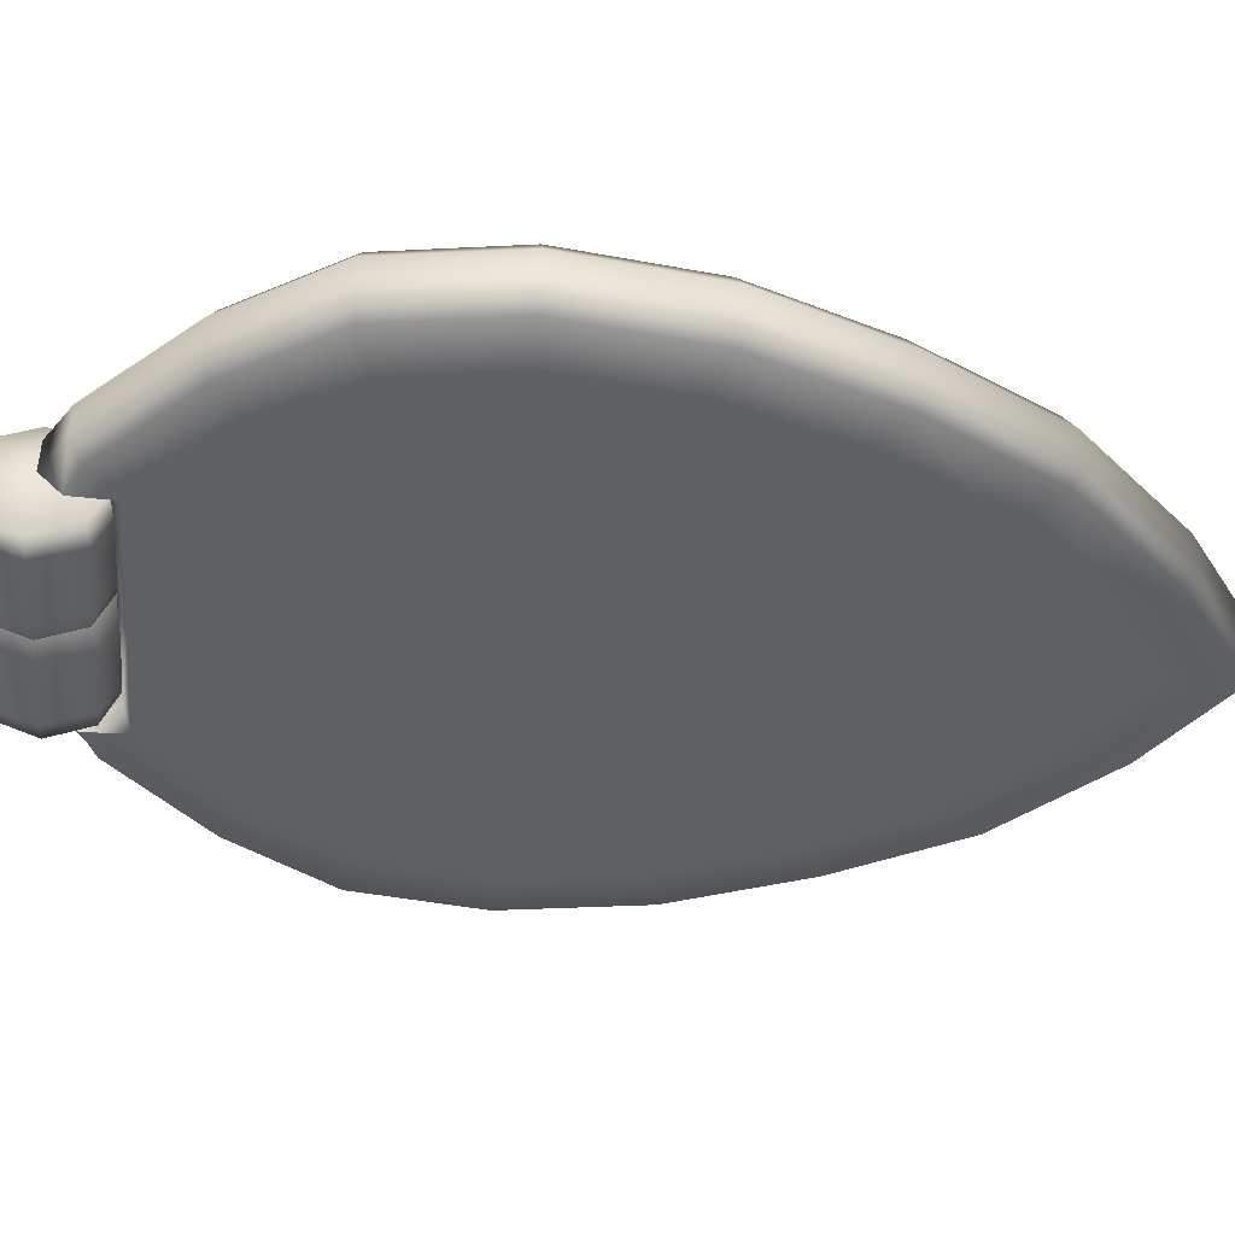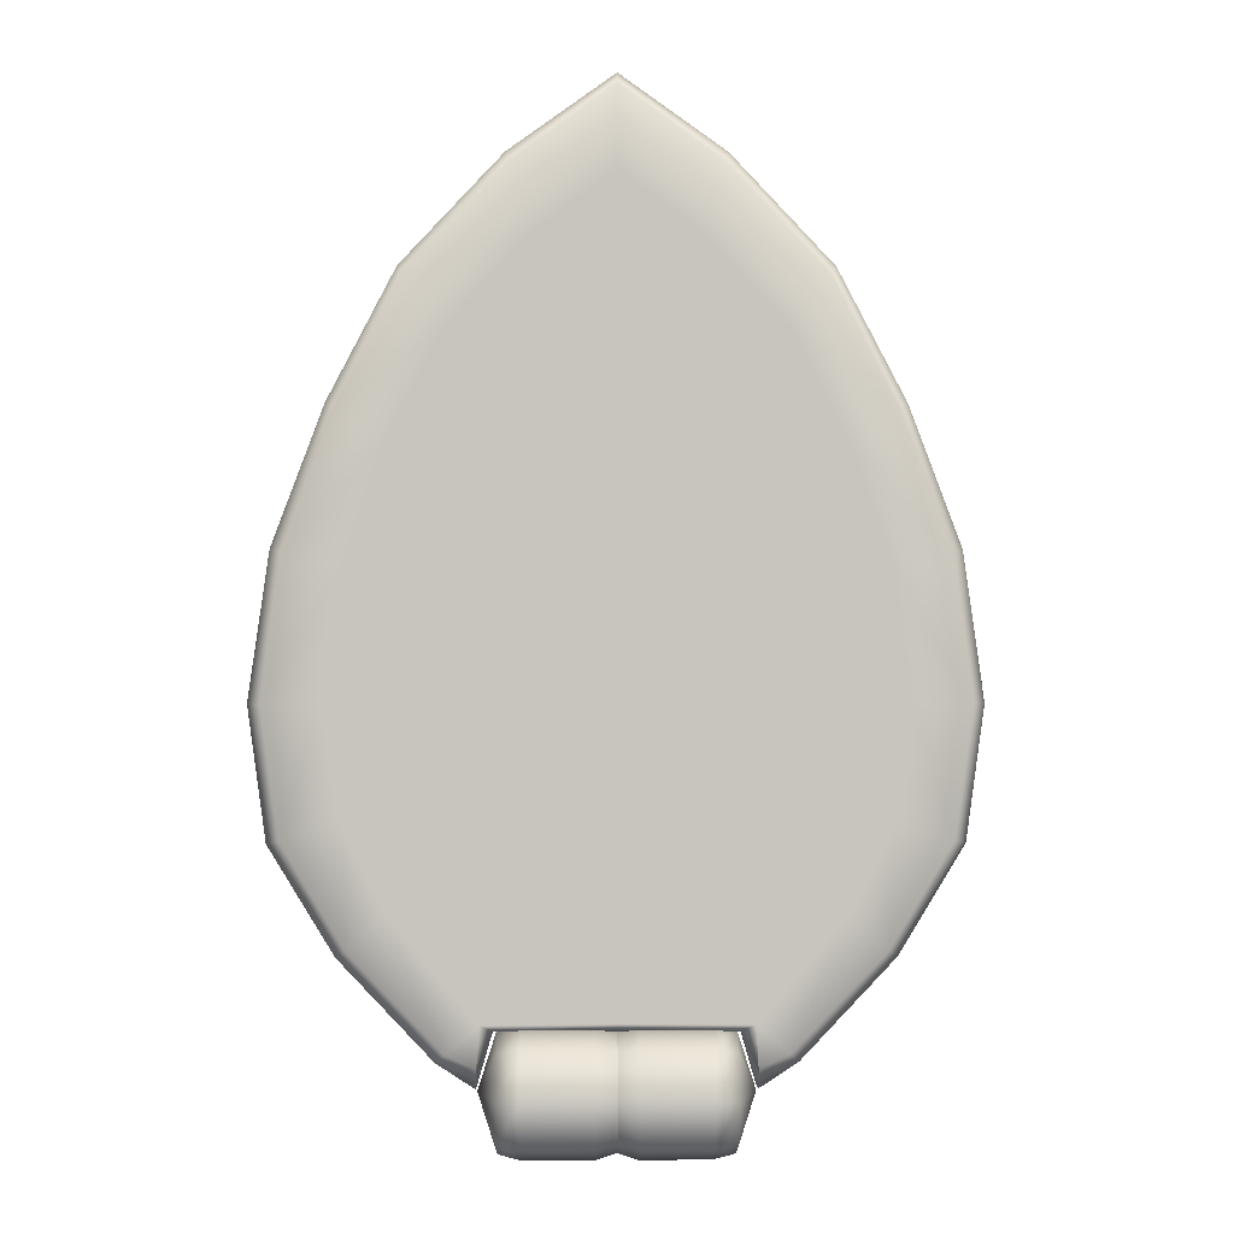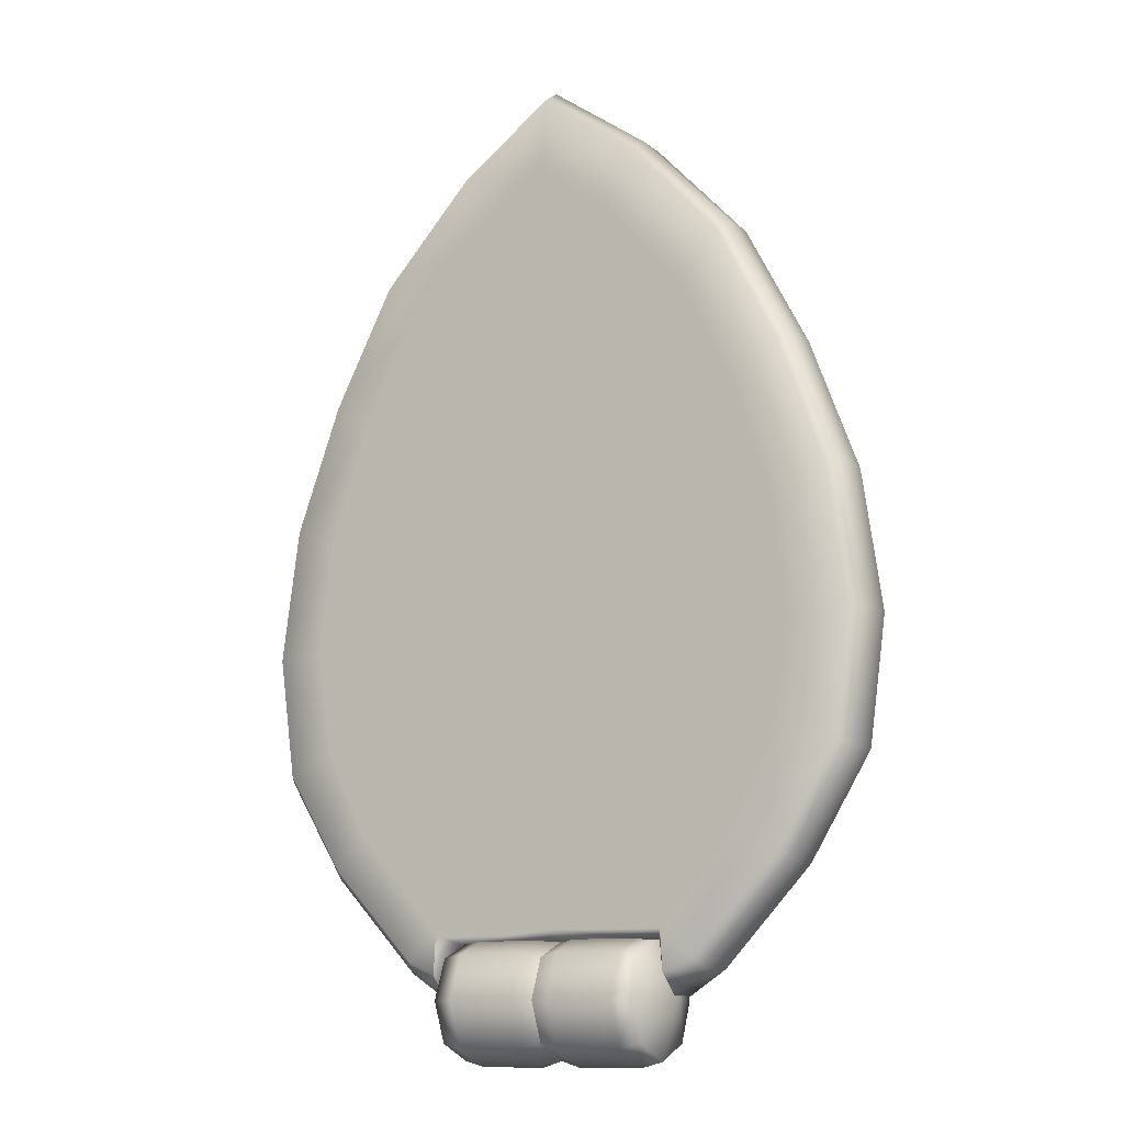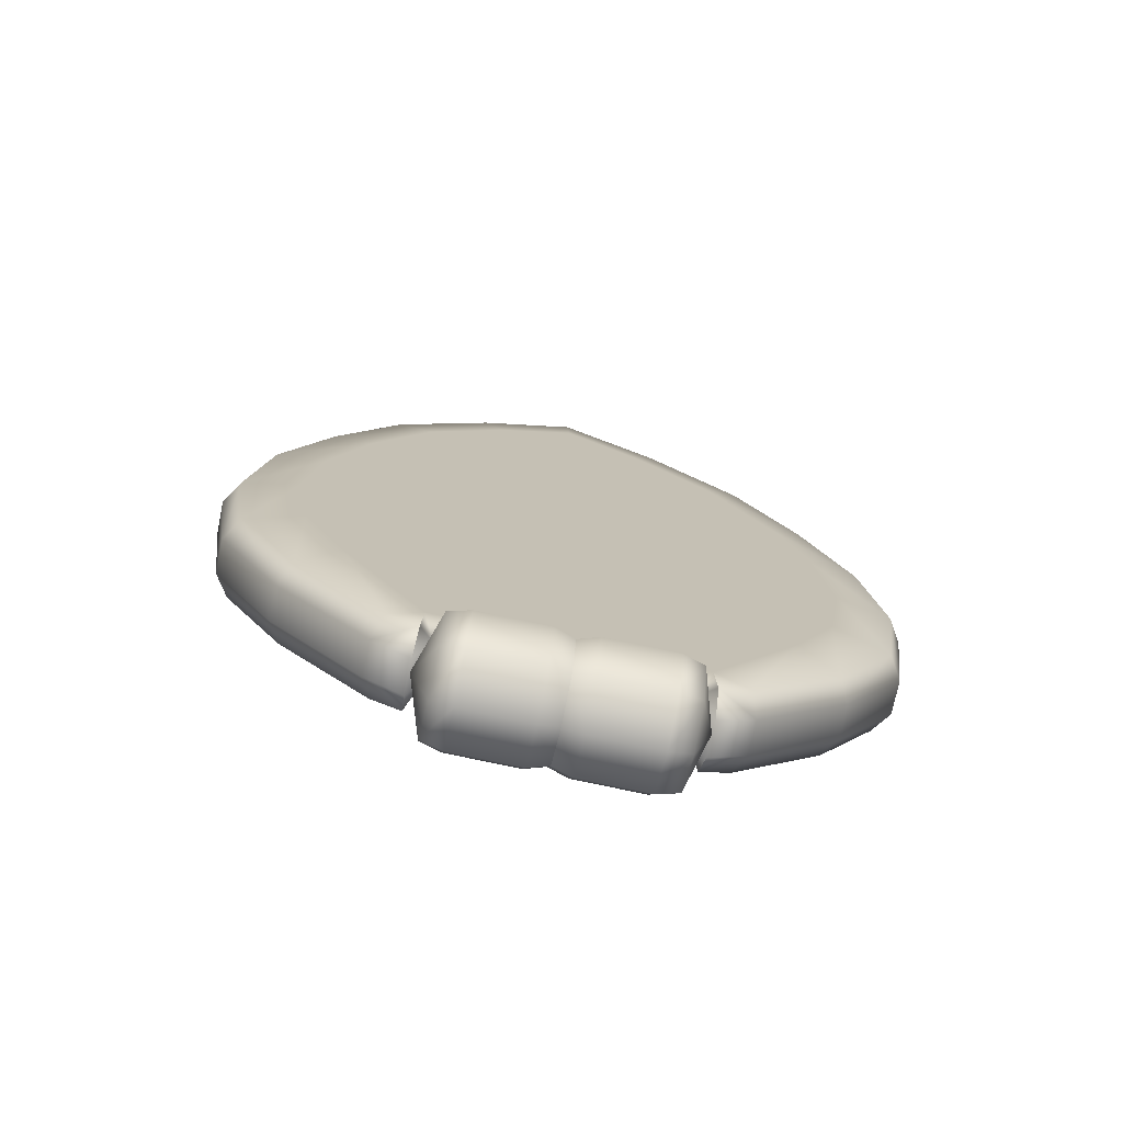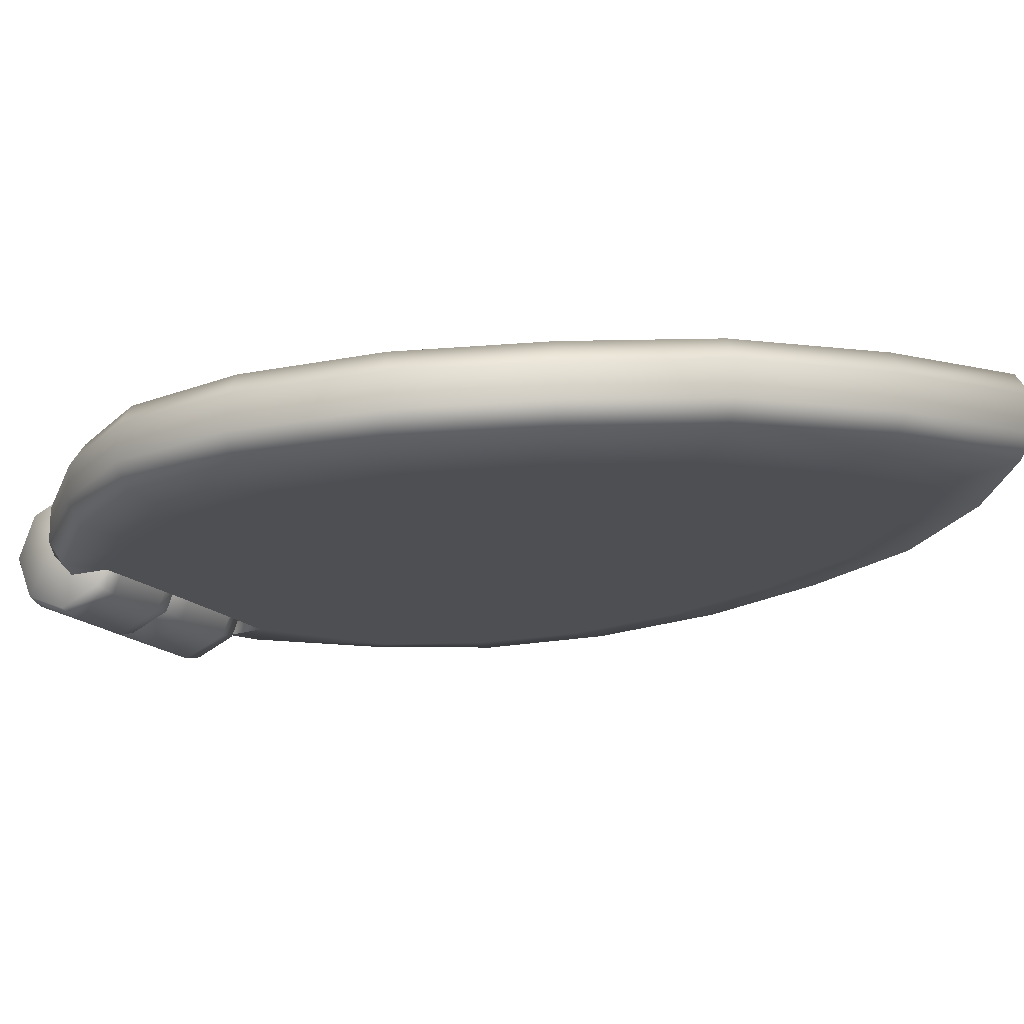
<metadata>
{"format":"obj","ext":"obj","renderer":"f3d","projection":"perspective","resolution":1024,"background":"white","views":[{"elev":-44.0,"azim":-94.6,"up":"+Y"},{"elev":-0.3,"azim":-1.2,"up":"+Z"},{"elev":-11.7,"azim":30.3,"up":"+Z"},{"elev":-74.3,"azim":-12.3,"up":"+Z"},{"elev":-17.7,"azim":-60.1,"up":"+Y"}]}
</metadata>
<code>
g advanceddrone_petal1
v 0.06048 0.01306 0.508
v -2.833e-09 0.01306 0.5509
v -2.881e-09 0.02582 0.5425
v 0.05814 0.02582 0.5006
v -3.11e-09 0.03179 0.4964
v 0.1188 0.01306 0.4458
v 0.04606 0.03179 0.4619
v -3.272e-09 0.03179 0.4619
v 0.1143 0.02582 0.4398
v 0.1575 0.01306 0.3722
v 0.1575 -0.00655 0.3723
v 0.1872 0.01306 0.2933
v 0.1517 0.02582 0.3677
v 0.09274 0.03179 0.4115
v -2.953e-09 0.03179 0.4115
v 0.1799 0.02582 0.2907
v 0.1993 0.01306 0.21
v 0.1256 0.03179 0.3474
v -0.04606 0.03179 0.4619
v -3.11e-09 0.03179 0.4964
v -1.772e-09 0.03179 0.3474
v -0.05814 0.02582 0.5006
v -2.881e-09 0.02582 0.5425
v -0.09274 0.03179 0.4115
v -0.06048 0.01306 0.508
v -2.833e-09 0.01306 0.5509
v -0.1188 0.01306 0.4458
v -0.1143 0.02582 0.4398
v -0.1575 0.01306 0.3722
v -0.1575 -0.00655 0.3723
v -0.1872 0.01306 0.2933
v -0.1517 0.02582 0.3677
v -0.1256 0.03179 0.3474
v -0.1799 0.02582 0.2907
v -0.1989 0.01306 0.21
v -1.677e-09 0.03179 0.2796
v -0.1486 0.03179 0.2796
v -1.048e-09 0.03179 0.2097
v 0.1486 0.03179 0.2796
v -0.1909 0.02582 0.21
v 0.1909 0.02582 0.21
v 0.1572 0.03179 0.2097
v -0.1572 0.03179 0.2097
v -0.1887 0.01306 0.1345
v -0.1808 0.02582 0.1371
v -0.189 -0.00655 0.1345
v -0.1992 -0.00655 0.21
v -0.1518 -0.00655 0.07333
v -0.1518 0.01306 0.07333
v -0.09827 -0.00655 0.01651
v -0.1475 0.03179 0.1477
v -0.09827 0.01306 0.01651
v -0.07612 -0.00655 0.002053
v -0.07612 0.01306 0.002054
v -0.1452 0.02582 0.07789
v -0.09269 0.02582 0.02275
v -0.07545 0.02582 0.01483
v -0.07415 0.02582 0.03925
v -0.123 0.03179 0.09837
v -3.208e-10 0.03179 0.1552
v -0 0.03179 0.1058
v 4.47e-10 0.02582 0.03925
v -0.06707 0.01306 0.03309
v -0.07612 -0.00655 0.002053
v -0.07545 0.02582 0.01483
v 4.47e-10 0.01163 0.03309
v 0.06707 0.01306 0.03309
v 0.07415 0.02582 0.03925
v -0 0.03179 0.1058
v 0.07545 0.02582 0.01483
v 0.07612 0.01306 0.002054
v 0.1229 0.03179 0.09837
v -3.208e-10 0.03179 0.1552
v 0.1475 0.03179 0.1477
v 0.1452 0.02582 0.07789
v 0.1808 0.02582 0.1371
v 0.09269 0.02582 0.02275
v 0.07545 0.02582 0.01483
v 0.09827 0.01306 0.01651
v 0.1518 0.01306 0.07333
v 0.189 0.01306 0.1345
v 0.1887 -0.00655 0.1345
v 0.1989 -0.00655 0.21
v 0.1518 -0.00655 0.07333
v 0.09827 -0.00655 0.01651
v 0.07612 -0.00655 0.002053
v 0.07612 0.01306 0.002054
v 0.07612 0.01306 0.002054
v -2.833e-09 0.01306 0.5509
v 0.06048 0.01306 0.508
v -2.833e-09 -0.00655 0.5509
v 0.06048 -0.00655 0.508
v -2.881e-09 -0.01949 0.5425
v 0.1188 -0.00655 0.4463
v 0.1188 0.01306 0.4458
v 0.1575 -0.00655 0.3723
v 0.05814 -0.01949 0.5006
v -3.11e-09 -0.02546 0.4964
v 0.1143 -0.01949 0.4398
v 0.04606 -0.02546 0.4619
v -3.272e-09 -0.02546 0.4619
v 0.1517 -0.01949 0.3677
v 0.09274 -0.02546 0.4115
v -2.953e-09 -0.02546 0.4115
v 0.1872 -0.00655 0.2933
v 0.1872 0.01306 0.2933
v 0.1993 0.01306 0.21
v 0.1989 -0.00655 0.21
v 0.1799 -0.01949 0.2907
v 0.1256 -0.02546 0.3474
v 0.1909 -0.01949 0.21
v 0.1887 -0.00655 0.1345
v -0.04606 -0.02546 0.4619
v -3.11e-09 -0.02546 0.4964
v -2.195e-09 -0.02546 0.3474
v 0.1486 -0.02546 0.2796
v 0.1808 -0.01949 0.1371
v 0.1518 -0.00655 0.07333
v -0.05814 -0.01949 0.5006
v -2.881e-09 -0.01949 0.5425
v -0.09274 -0.02546 0.4115
v -1.677e-09 -0.02546 0.2796
v -1.048e-09 -0.02546 0.2097
v 0.1572 -0.02546 0.2097
v -0.1256 -0.02546 0.3474
v -0.1143 -0.01949 0.4398
v -0.06048 -0.00655 0.508
v -2.833e-09 -0.00655 0.5509
v 0.1475 -0.02546 0.1477
v -0.1188 -0.00655 0.4463
v -0.06048 0.01306 0.508
v -2.833e-09 0.01306 0.5509
v -0.1188 0.01306 0.4458
v -0.1575 -0.00655 0.3723
v -0.1517 -0.01949 0.3677
v -0.1872 -0.00655 0.2933
v -0.1872 0.01306 0.2933
v -0.1989 0.01306 0.21
v -0.1992 -0.00655 0.21
v -0.1799 -0.01949 0.2907
v -0.1486 -0.02546 0.2796
v -0.1909 -0.01949 0.21
v -0.189 -0.00655 0.1345
v -0.1573 -0.02546 0.2097
v -0.1809 -0.01949 0.1371
v -0.1518 -0.00655 0.07333
v -0.1475 -0.02546 0.1477
v -0.1452 -0.01949 0.07789
v -2.994e-10 -0.02546 0.1552
v -0.123 -0.02546 0.09837
v -0 -0.02546 0.1058
v -0.09269 -0.01949 0.02275
v -0.09827 -0.00655 0.01651
v -0.07415 -0.01949 0.03858
v 4.47e-10 -0.01949 0.03925
v -0.07545 -0.01949 0.01483
v -0.07612 -0.00655 0.002053
v -0.06707 -0.00655 0.03309
v -0.07545 -0.01949 0.01483
v -0.07612 -0.00655 0.002053
v -0.06707 0.01306 0.03309
v 4.47e-10 0.01163 0.03309
v -0 -0.005303 0.03309
v 0.06707 -0.00655 0.03309
v 0.06707 0.01306 0.03309
v 0.07612 -0.00655 0.002053
v 0.07545 -0.01949 0.01483
v 0.07415 -0.01949 0.03858
v -0 -0.02546 0.1058
v 0.123 -0.02546 0.09837
v -2.994e-10 -0.02546 0.1552
v 0.09269 -0.01949 0.02275
v 0.07545 -0.01949 0.01483
v 0.1452 -0.01949 0.07789
v 0.09827 -0.00655 0.01651
v 0.07612 -0.00655 0.002053
v 0.01176 -1.984e-06 0.03752
v -3.397e-08 -1.984e-06 0.03378
v -3.397e-08 0.02388 0.02388
v 0.01176 0.02653 0.02653
v -3.397e-08 0.03378 0
v 0.05184 0.02653 0.02653
v 0.05184 -3.052e-07 0.03752
v 0.05184 0.03752 0
v 0.01176 0.03752 0
v -3.397e-08 0.02388 -0.02388
v 0.05184 0.02653 -0.02653
v 0.01176 0.02653 -0.02653
v -3.397e-08 -1.984e-06 -0.03378
v 0.05184 -3.052e-07 -0.03752
v 0.01176 -1.984e-06 -0.03752
v 0.05184 -0.02653 -0.02653
v 0.05184 -3.052e-07 -0.03752
v 0.01176 -1.984e-06 -0.03752
v 0.01176 -0.02653 -0.02653
v 0.05184 -0.03752 0
v -3.397e-08 -0.02389 -0.02388
v -3.397e-08 -1.984e-06 -0.03378
v -3.397e-08 -0.03378 0
v 0.01176 -0.03752 0
v 0.05184 -0.02653 0.02653
v -3.397e-08 -0.02389 0.02388
v 0.01176 -0.02653 0.02653
v 0.05184 -3.052e-07 0.03752
v -3.397e-08 -1.984e-06 0.03378
v 0.01176 -1.984e-06 0.03752
v -0.05213 0.02653 0.02653
v -0.05213 -3.052e-07 0.03752
v -0.06472 0 0.03412
v -0.06472 0.02412 0.02412
v -0.05213 0.03752 0
v -0.07557 0 0
v -0.06472 0.03412 0
v -0.05213 0.02653 -0.02653
v -0.06472 0.02412 -0.02412
v -0.06472 0 -0.03412
v -0.05213 -3.052e-07 -0.03752
v -0.05213 -0.02653 -0.02653
v -0.05213 -3.052e-07 -0.03752
v -0.06472 0 -0.03412
v -0.06472 -0.02412 -0.02412
v -0.05213 -0.03752 0
v -0.07557 0 0
v -0.06472 -0.03412 0
v -0.05213 -0.02653 0.02653
v -0.06472 -0.02412 0.02412
v -0.06472 0 0.03412
v -0.05213 -3.052e-07 0.03752
v -3.397e-08 -1.984e-06 0.03378
v -3.397e-08 -0.02389 0.02388
v -0.01176 -1.984e-06 0.03752
v -0.01176 -0.02653 0.02653
v -3.397e-08 -0.03378 0
v -0.05213 -0.02653 0.02653
v -0.05213 -3.052e-07 0.03752
v -0.05213 -0.03752 0
v -0.01176 -0.03752 0
v -3.397e-08 -0.02389 -0.02388
v -0.05213 -0.02653 -0.02653
v -0.01176 -0.02653 -0.02653
v -3.397e-08 -1.984e-06 -0.03378
v -0.05213 -3.052e-07 -0.03752
v -0.01176 -1.984e-06 -0.03752
v -3.397e-08 -1.984e-06 -0.03378
v -3.397e-08 0.02388 -0.02388
v -0.01176 -1.984e-06 -0.03752
v -0.01176 0.02653 -0.02653
v -3.397e-08 0.03378 0
v -0.05213 0.02653 -0.02653
v -0.05213 -3.052e-07 -0.03752
v -0.05213 0.03752 0
v -0.01176 0.03752 0
v -3.397e-08 0.02388 0.02388
v -0.05213 0.02653 0.02653
v -0.01176 0.02653 0.02653
v -3.397e-08 -1.984e-06 0.03378
v -0.05213 -3.052e-07 0.03752
v -0.01176 -1.984e-06 0.03752
v 0.05184 -3.052e-07 -0.03752
v 0.06472 0 -0.03412
v 0.05184 0.02653 -0.02653
v 0.06472 0.02412 -0.02412
v 0.05184 0.03752 0
v 0.07557 0 0
v 0.06472 0.03412 0
v 0.05184 0.02653 0.02653
v 0.06472 0.02412 0.02412
v 0.06472 0 0.03412
v 0.05184 -3.052e-07 0.03752
v 0.05184 -3.052e-07 0.03752
v 0.06472 0 0.03412
v 0.05184 -0.02653 0.02653
v 0.06472 -0.02412 0.02412
v 0.05184 -0.03752 0
v 0.07557 0 0
v 0.06472 -0.03412 0
v 0.05184 -0.02653 -0.02653
v 0.06472 -0.02412 -0.02412
v 0.06472 0 -0.03412
v 0.05184 -3.052e-07 -0.03752
g advanceddrone_petal1_0
f 3 2 1
f 3 1 4
f 4 5 3
f 4 1 6
f 4 7 5
f 8 5 7
f 4 6 9
f 9 7 4
f 9 6 10
f 11 10 6
f 11 12 10
f 9 10 13
f 13 10 12
f 9 14 7
f 13 14 9
f 15 8 7
f 15 7 14
f 13 12 16
f 17 16 12
f 13 18 14
f 16 18 13
f 8 15 19
f 20 8 19
f 21 15 14
f 21 14 18
f 19 22 20
f 20 22 23
f 19 15 24
f 15 21 24
f 25 23 22
f 26 23 25
f 25 22 27
f 19 28 22
f 27 22 28
f 24 28 19
f 27 28 29
f 29 30 27
f 31 30 29
f 29 28 32
f 24 32 28
f 29 32 31
f 24 21 33
f 33 32 24
f 31 32 34
f 33 34 32
f 34 35 31
f 21 36 33
f 36 21 18
f 37 34 33
f 33 36 37
f 38 37 36
f 36 18 39
f 39 38 36
f 16 39 18
f 34 37 40
f 40 35 34
f 39 16 41
f 17 41 16
f 39 42 38
f 39 41 42
f 40 37 43
f 43 37 38
f 40 44 35
f 40 43 45
f 45 44 40
f 44 46 35
f 35 46 47
f 44 48 46
f 49 48 44
f 45 49 44
f 49 50 48
f 45 43 51
f 38 51 43
f 52 50 49
f 52 53 50
f 54 53 52
f 55 49 45
f 45 51 55
f 52 49 56
f 56 49 55
f 54 52 57
f 57 52 56
f 56 58 57
f 56 55 58
f 55 51 59
f 58 55 59
f 60 51 38
f 60 59 51
f 61 59 60
f 61 58 59
f 62 58 61
f 62 63 58
f 63 64 54
f 58 63 65
f 63 54 65
f 66 63 62
f 67 66 62
f 67 62 68
f 68 62 69
f 67 68 70
f 71 67 70
f 68 69 72
f 72 69 73
f 72 73 74
f 74 73 38
f 74 38 42
f 75 68 72
f 74 75 72
f 42 76 74
f 74 76 75
f 42 41 76
f 75 77 68
f 68 77 78
f 79 71 78
f 79 78 77
f 80 77 75
f 80 75 76
f 80 79 77
f 81 76 41
f 80 76 81
f 81 41 17
f 82 81 17
f 82 17 83
f 84 81 82
f 84 80 81
f 85 80 84
f 85 79 80
f 86 79 85
f 86 87 79
f 86 67 88
f 91 90 89
f 91 92 90
f 93 92 91
f 94 90 92
f 94 95 90
f 96 95 94
f 93 97 92
f 97 94 92
f 98 97 93
f 97 99 94
f 99 96 94
f 98 100 97
f 100 99 97
f 101 100 98
f 99 102 96
f 100 103 99
f 103 102 99
f 104 100 101
f 104 103 100
f 102 105 96
f 96 105 106
f 105 107 106
f 105 108 107
f 102 109 105
f 109 108 105
f 103 110 102
f 109 102 110
f 109 111 108
f 111 112 108
f 113 104 101
f 113 101 114
f 115 103 104
f 115 110 103
f 109 110 116
f 116 111 109
f 111 117 112
f 117 118 112
f 113 114 119
f 119 114 120
f 121 104 113
f 121 115 104
f 122 110 115
f 122 116 110
f 123 116 122
f 116 124 111
f 117 111 124
f 123 124 116
f 125 122 115
f 125 115 121
f 121 113 126
f 126 113 119
f 119 120 127
f 127 120 128
f 117 124 129
f 129 124 123
f 130 119 127
f 126 119 130
f 127 128 131
f 131 130 127
f 131 128 132
f 133 130 131
f 133 134 130
f 134 126 130
f 135 121 126
f 135 126 134
f 125 121 135
f 136 135 134
f 136 134 137
f 138 136 137
f 139 136 138
f 140 135 136
f 135 140 125
f 139 140 136
f 125 140 141
f 141 122 125
f 141 123 122
f 142 140 139
f 142 141 140
f 143 142 139
f 144 141 142
f 144 123 141
f 145 142 143
f 142 145 144
f 146 145 143
f 144 147 123
f 144 145 147
f 148 145 146
f 145 148 147
f 123 147 149
f 147 150 149
f 147 148 150
f 149 150 151
f 146 152 148
f 148 152 150
f 153 152 146
f 150 154 151
f 150 152 154
f 151 154 155
f 153 156 152
f 152 156 154
f 157 156 153
f 154 158 155
f 159 158 154
f 158 159 160
f 158 160 161
f 161 162 158
f 158 162 163
f 155 158 163
f 162 164 163
f 164 155 163
f 162 165 164
f 166 164 165
f 167 164 166
f 164 167 168
f 164 168 155
f 168 169 155
f 168 170 169
f 170 171 169
f 172 170 168
f 173 172 168
f 170 129 171
f 129 123 171
f 174 129 170
f 172 174 170
f 174 117 129
f 117 174 118
f 172 118 174
f 172 175 118
f 173 175 172
f 173 176 175
f 179 178 177
f 179 177 180
f 180 181 179
f 177 182 180
f 177 183 182
f 180 182 184
f 180 185 181
f 180 184 185
f 186 181 185
f 185 184 187
f 186 185 188
f 185 187 188
f 189 186 188
f 188 187 190
f 189 188 191
f 188 190 191
f 194 193 192
f 194 192 195
f 195 192 196
f 197 194 195
f 197 198 194
f 199 197 195
f 195 196 200
f 199 195 200
f 200 196 201
f 202 199 200
f 200 201 203
f 202 200 203
f 203 201 204
f 205 202 203
f 203 204 206
f 205 203 206
f 209 208 207
f 209 207 210
f 210 207 211
f 210 212 209
f 210 211 213
f 213 212 210
f 213 211 214
f 215 212 213
f 213 214 215
f 216 212 215
f 215 214 217
f 215 217 216
f 220 219 218
f 220 218 221
f 221 218 222
f 221 223 220
f 221 222 224
f 224 223 221
f 224 222 225
f 226 223 224
f 224 225 226
f 227 223 226
f 226 225 228
f 226 228 227
f 231 230 229
f 231 232 230
f 232 233 230
f 234 232 231
f 234 231 235
f 236 232 234
f 232 237 233
f 236 237 232
f 237 238 233
f 239 237 236
f 237 240 238
f 239 240 237
f 240 241 238
f 242 240 239
f 240 243 241
f 242 243 240
f 246 245 244
f 246 247 245
f 247 248 245
f 249 247 246
f 249 246 250
f 251 247 249
f 247 252 248
f 251 252 247
f 253 248 252
f 254 252 251
f 253 252 255
f 254 255 252
f 255 256 253
f 257 255 254
f 255 258 256
f 257 258 255
f 261 260 259
f 261 262 260
f 263 262 261
f 262 264 260
f 263 265 262
f 265 264 262
f 266 265 263
f 267 264 265
f 266 267 265
f 268 264 267
f 269 267 266
f 269 268 267
f 272 271 270
f 272 273 271
f 274 273 272
f 273 275 271
f 274 276 273
f 276 275 273
f 277 276 274
f 278 275 276
f 277 278 276
f 279 275 278
f 280 278 277
f 280 279 278

</code>
